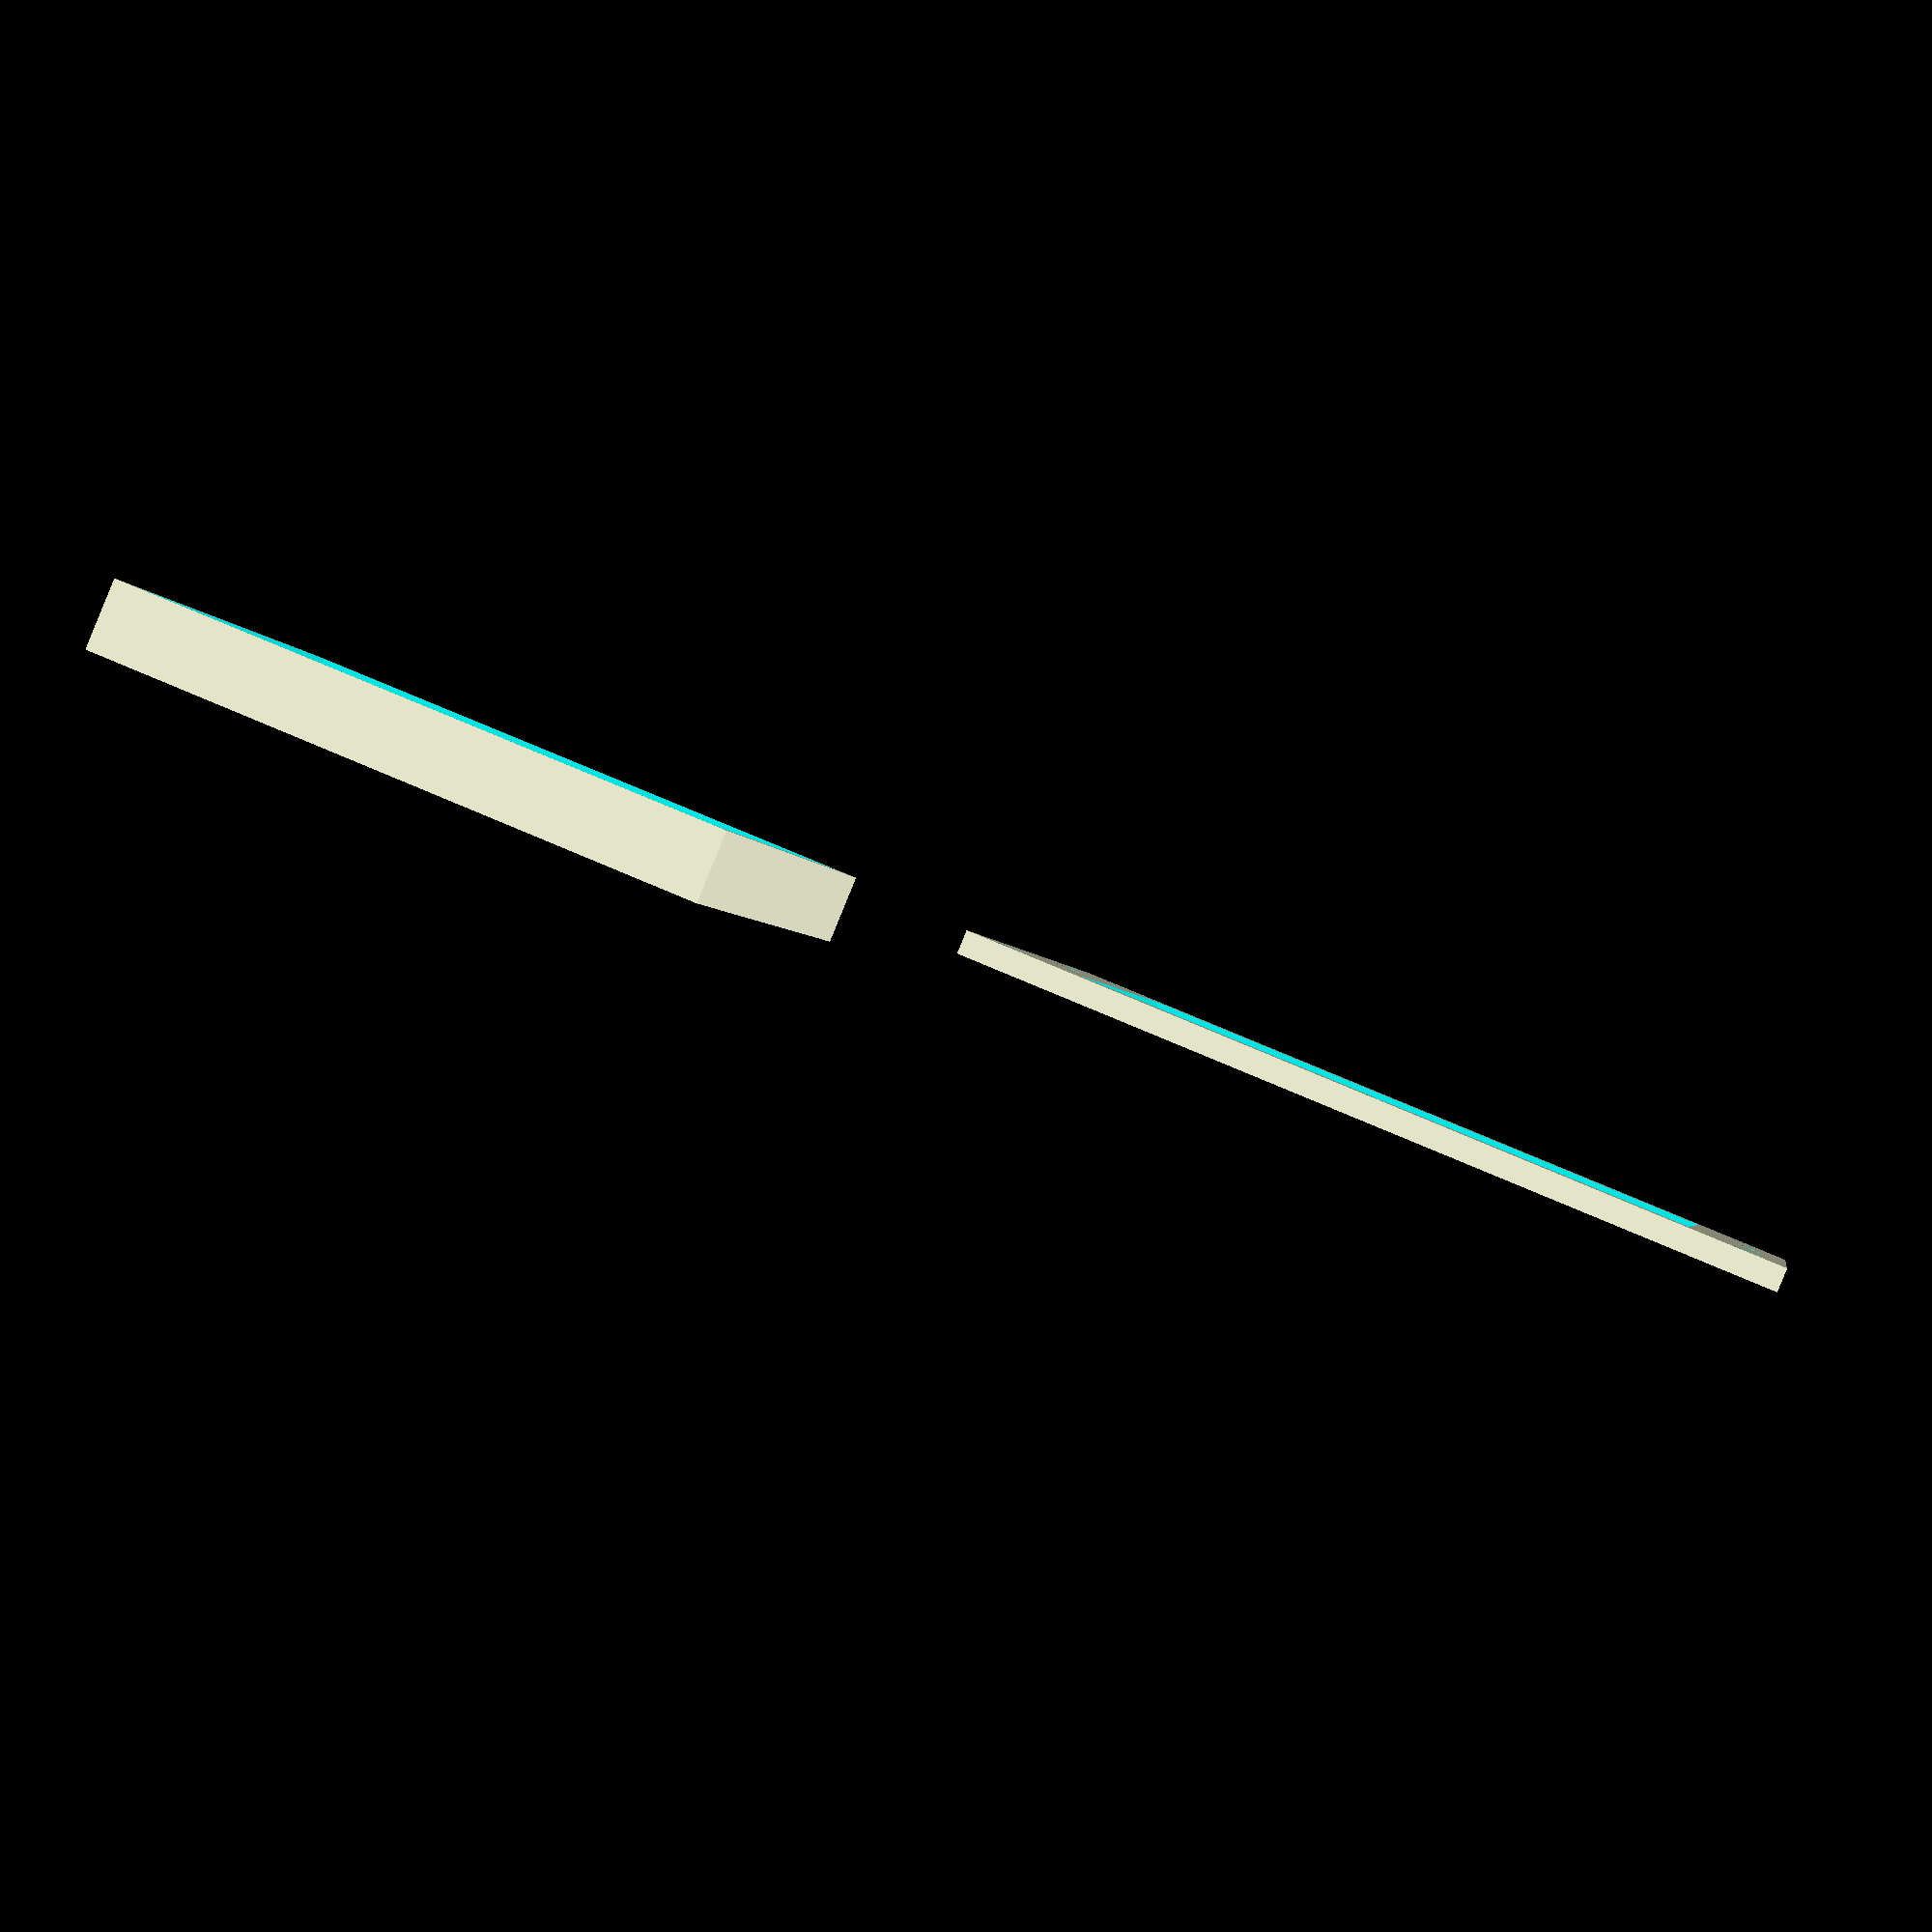
<openscad>
//OpenSCAD-Skript

//Moduldefinition mit Parametern
module rahmen (
//Parameter
dsh2=1.8,hght=1.4,dist=44,leno=48.6,wdth=37,
lngthi=39.7,hghti=4.5,retr=0.5,disti=37.7,
//Schneidschrauben 2mmx6mm
skd2=3.6,       //Schraubenkopfdurchmesser 2mm-Schraube
skh2=1.3,       //Schraubenkopfhöhe 2mm-Schraube
dsh2=1.8,       //Schaftdurchmesser 2mm-Schraube
dvst2=4.4,      //Verstärkung für 2mm-Schraube
)
//Beginn Modul
{
difference(){   //difference 1
union(){        //union 1
difference(){   //difference 2
union(){        //union 2
    //alles, was vor der nächsten geschweiften Klammer steht, wird zusammengefügt (union 2)

//Rahmenkörper
translate([-leno/2,-leno/2,0]) cube([leno,leno,hght]);
//Innenrahmen
translate([60-lngthi/2,-lngthi/2,0]) cube([lngthi,lngthi,hghti]);
}               //union 2 end
    //alles, was vor der nächsten geschweiften Klammer steht, wird davon abgezogen (difference 2)
//Ausschnitt
translate([-wdth/2,-wdth/2,-0.1]) cube([wdth,wdth,3*hght]);
//Bohrungen Schrauben
translate([-dist/2,-dist/2,-0.1])  cylinder(d=dsh2,h=10,$fn=16);
translate([-dist/2,+dist/2,-0.1])  cylinder(d=dsh2,h=10,$fn=16);
translate([-dist/2,0,-0.1])  cylinder(d=dsh2,h=10,$fn=16);
translate([0,+dist/2,-0.1])  cylinder(d=dsh2,h=10,$fn=16);
translate([+dist/2,-dist/2,-0.1])  cylinder(d=dsh2,h=10,$fn=16);
translate([+dist/2,+dist/2,-0.1])  cylinder(d=dsh2,h=10,$fn=16);
translate([+dist/2,0,-0.1])  cylinder(d=dsh2,h=10,$fn=16);
translate([0,-dist/2,-0.1])  cylinder(d=dsh2,h=10,$fn=16);
//Bohrungen Schraubenköpfe
translate([-dist/2,-dist/2,0.6])  cylinder(d=skd2,h=10,$fn=16);
translate([-dist/2,+dist/2,0.6])  cylinder(d=skd2,h=10,$fn=16);
translate([-dist/2,0,0.6])  cylinder(d=skd2,h=10,$fn=16);
translate([0,+dist/2,0.6])  cylinder(d=skd2,h=10,$fn=16);
translate([+dist/2,-dist/2,0.6])  cylinder(d=skd2,h=10,$fn=16);
translate([+dist/2,+dist/2,0.6])  cylinder(d=skd2,h=10,$fn=16);
translate([+dist/2,0,0.6])  cylinder(d=skd2,h=10,$fn=16);
translate([0,-dist/2,0.6])  cylinder(d=skd2,h=10,$fn=16);

//Ausschnitte Innenrahmen
translate([60-lngthi/2+retr/2,-lngthi/2+retr/2,hghti-retr]) cube([lngthi-retr,lngthi-retr,2*hghti]);
translate([60-lngthi/2+2*retr,-lngthi/2+2*retr,-0.1]) cube([lngthi-4*retr,lngthi-4*retr,2*hghti]);
}  //difference 2 end
    //alles, was vor der nächsten geschweiften Klammer steht, wird dazu hinzugefügt (union 1)


}               //union 1 end
    //alles, was vor der nächsten geschweiften Klammer steht, wird davon wieder abgezogen (difference 1)

}               //difference 1 end

}  //module end


//Hier werden Instanzen des Moduls aufgerufen
translate([0,0,0]) rahmen();


</openscad>
<views>
elev=89.0 azim=349.8 roll=157.7 proj=p view=solid
</views>
